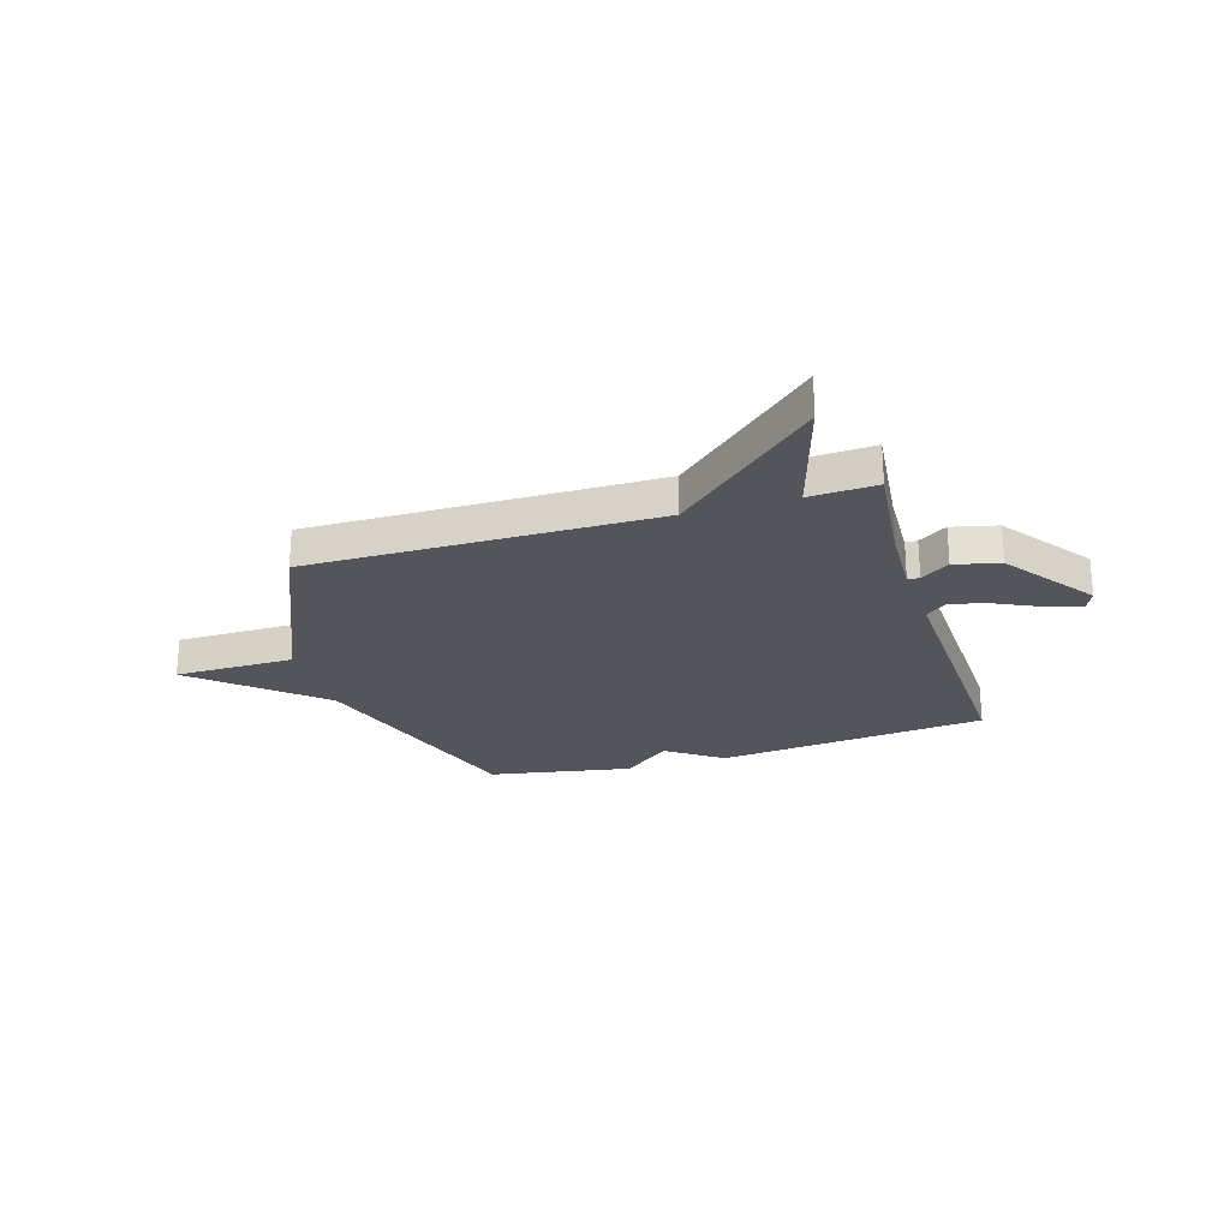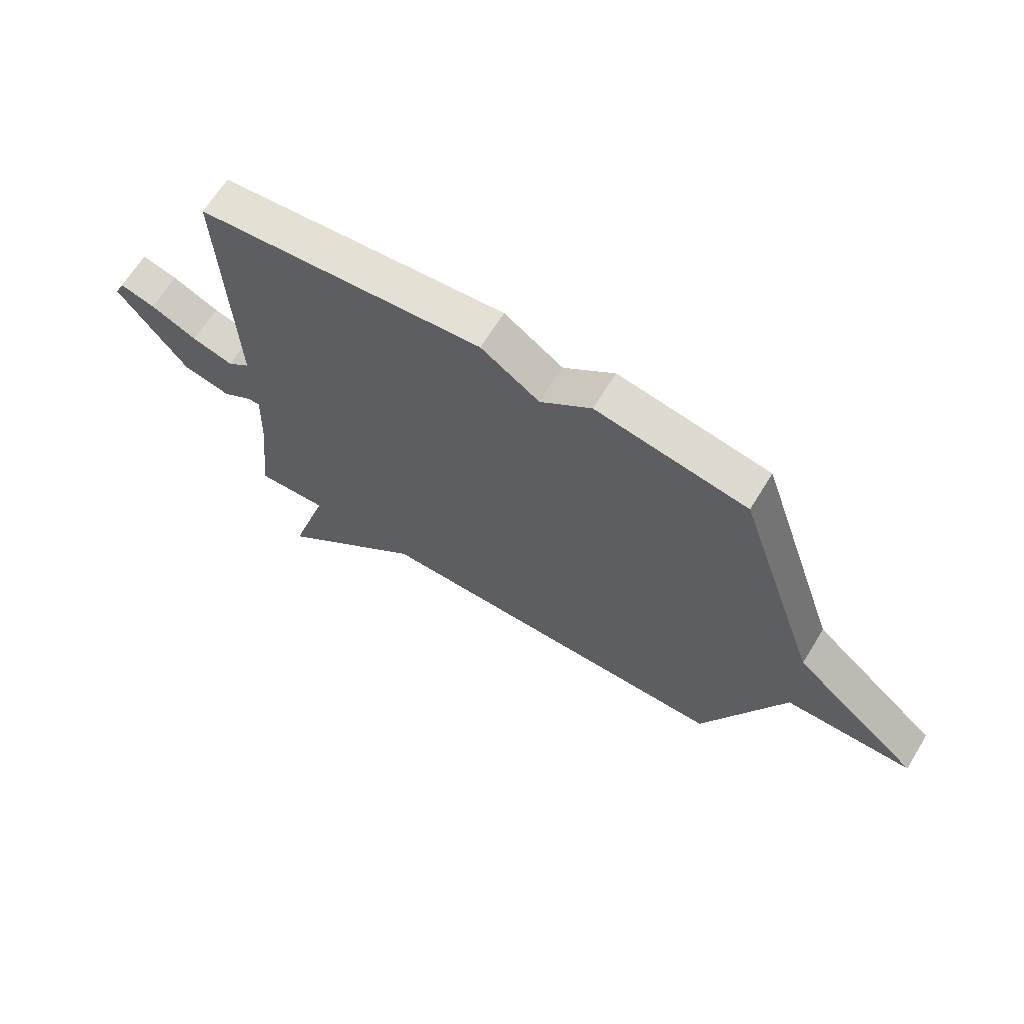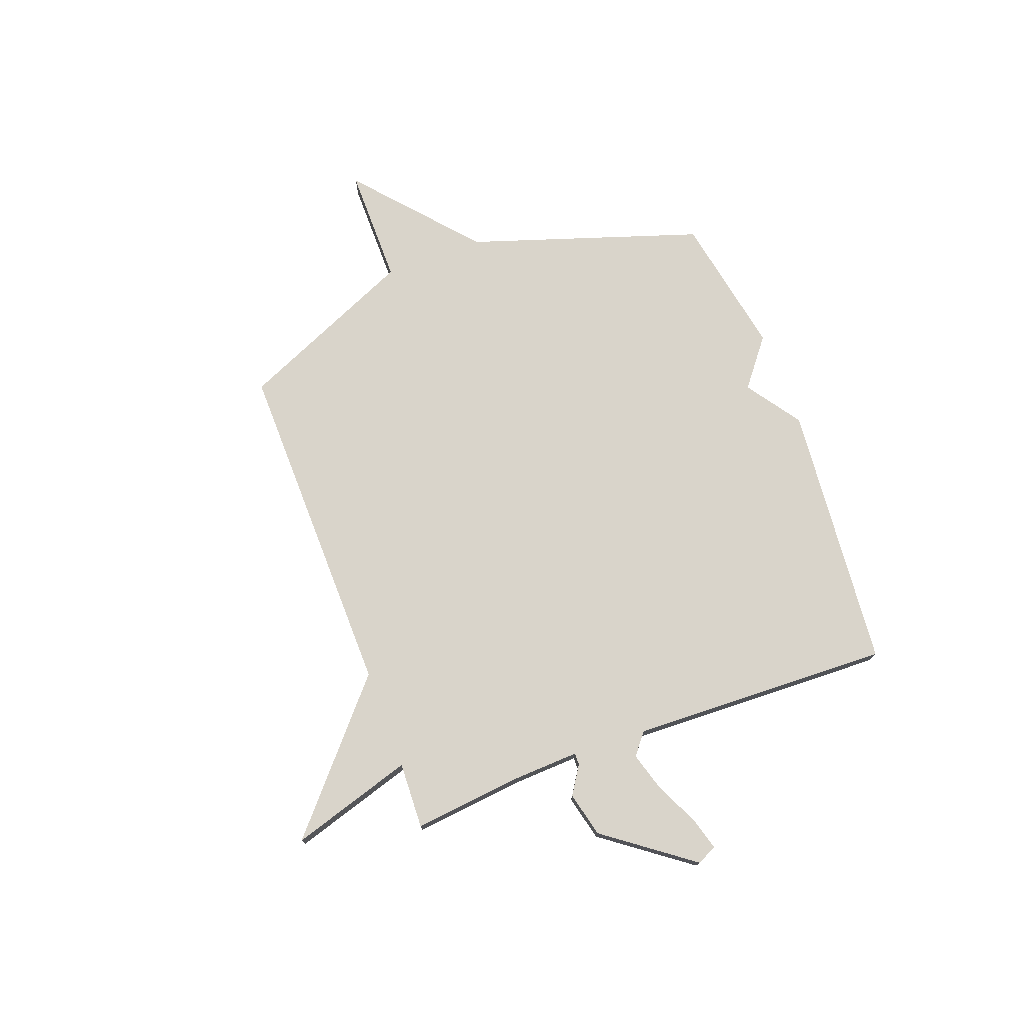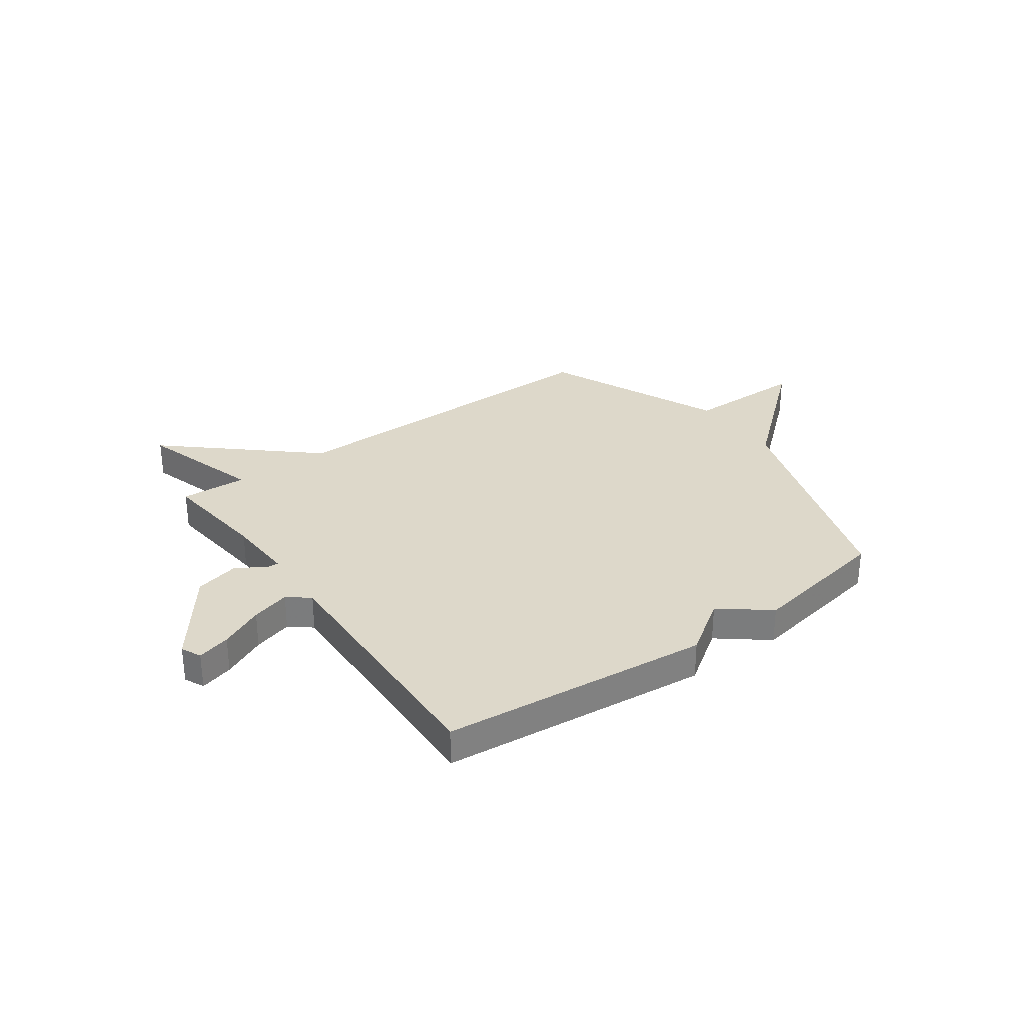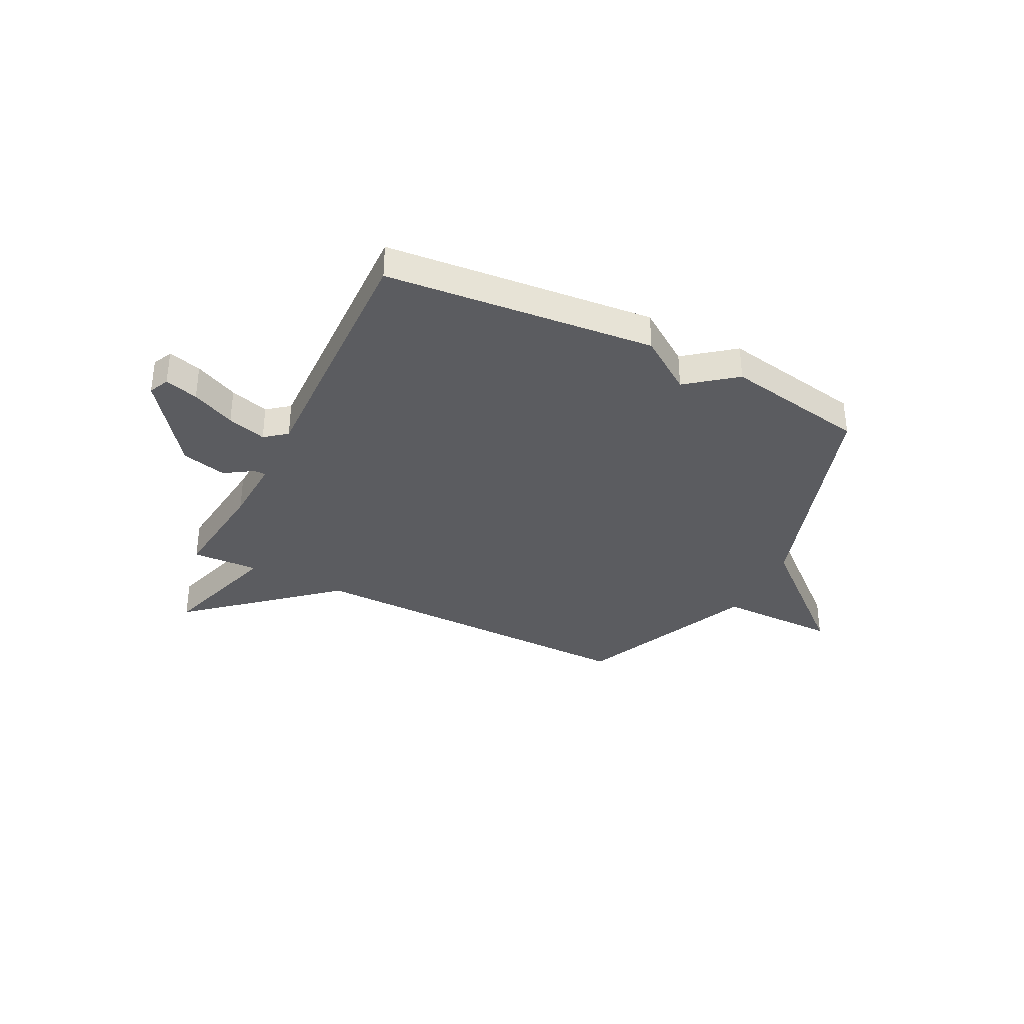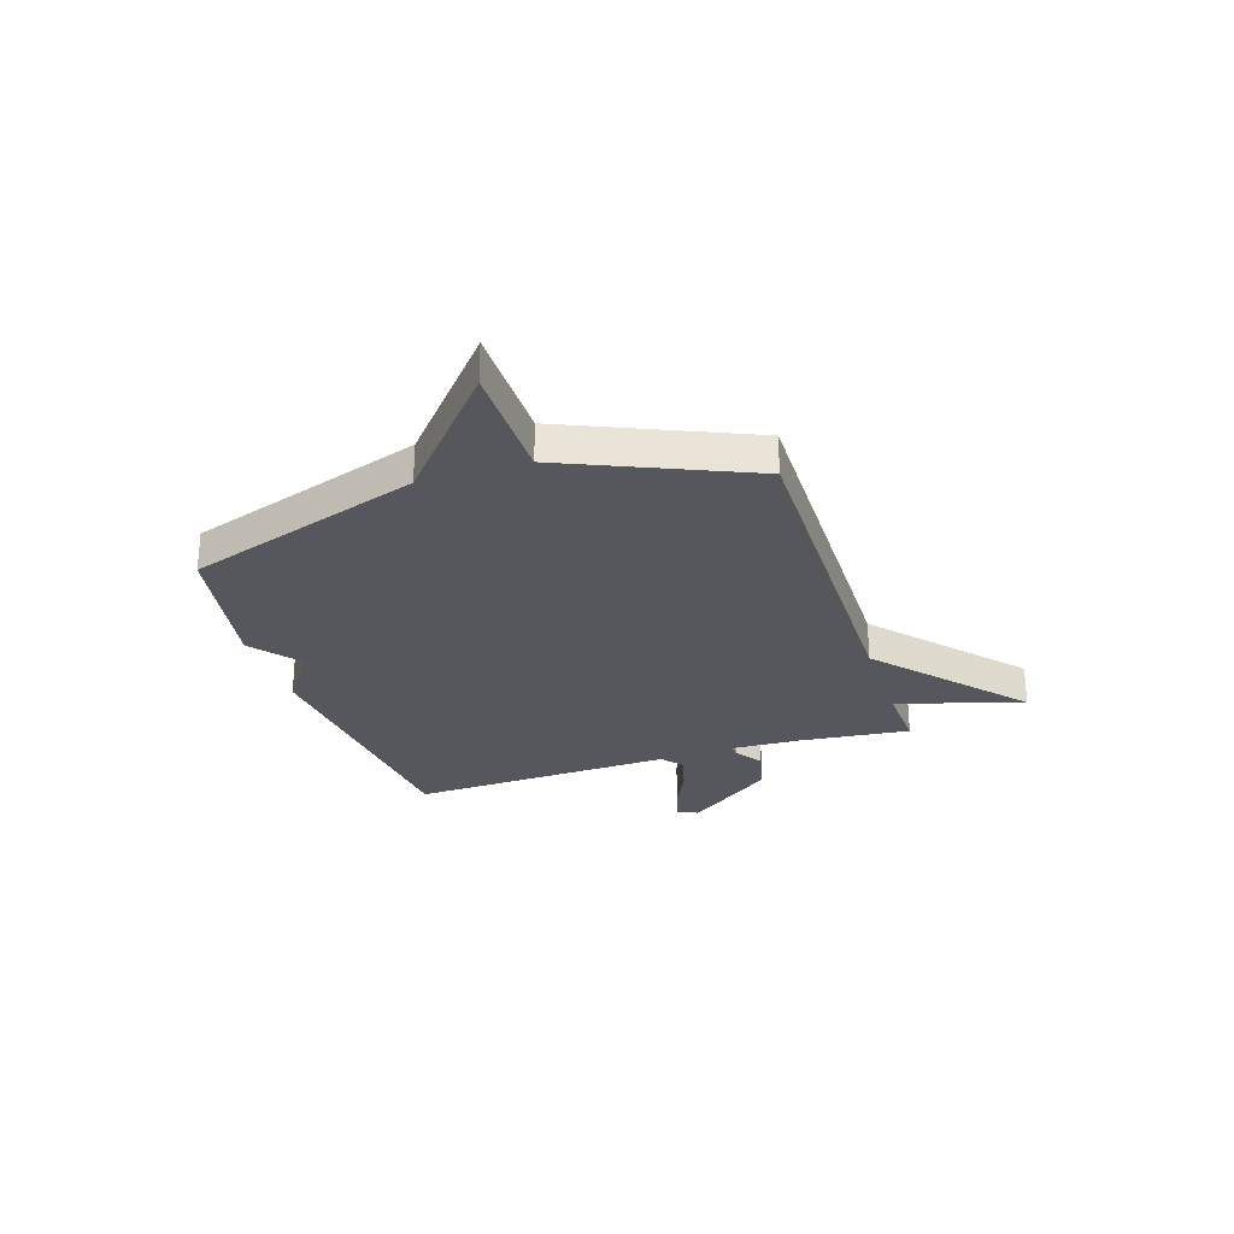
<metadata>
{"format":"obj","ext":"obj","renderer":"f3d","projection":"perspective","resolution":1024,"background":"white","views":[{"elev":-25.0,"azim":-163.1,"up":"+Y"},{"elev":65.9,"azim":31.5,"up":"+Z"},{"elev":74.8,"azim":-110.7,"up":"+Y"},{"elev":31.0,"azim":-35.7,"up":"+Y"},{"elev":-35.1,"azim":-27.0,"up":"+Y"},{"elev":-27.5,"azim":108.0,"up":"+Y"}]}
</metadata>
<code>
v 0.5 0.07 -0.5
v -0.17 0.07 -0.494
v -0.442 0.07 -0.734
v -0.37 0.07 -0.494
v -0.5 0.07 -0.5
v -0.478 0.07 -0.287
v -0.473 0.07 -0.156
v -0.496 0.07 -0.156
v -0.551 0.07 -0.192
v -0.639 0.07 -0.171
v -0.766 0.07 -0.001
v -0.748 0.07 0.038
v -0.683 0.07 0.02
v -0.598 0.07 -0.02
v -0.522 0.07 -0.042
v -0.48 0.07 -0.008
v -0.5 0.07 0.5
v 0.023 0.07 0.55
v 0.13 0.07 0.476
v 0.223 0.07 0.55
v 0.5 0.07 0.5
v 0.651 0.07 0.049
v 0.883 0.07 -0.15
v 0.651 0.07 -0.151
v 0.5 0 -0.5
v -0.17 0 -0.494
v -0.442 0 -0.734
v -0.37 0 -0.494
v -0.5 0 -0.5
v -0.478 0 -0.287
v -0.473 0 -0.156
v -0.496 0 -0.156
v -0.551 0 -0.192
v -0.639 0 -0.171
v -0.766 0 -0.001
v -0.748 0 0.038
v -0.683 0 0.02
v -0.598 0 -0.02
v -0.522 0 -0.042
v -0.48 0 -0.008
v -0.5 0 0.5
v 0.023 0 0.55
v 0.13 0 0.476
v 0.223 0 0.55
v 0.5 0 0.5
v 0.651 0 0.049
v 0.883 0 -0.15
v 0.651 0 -0.151
f 22 23 24
f 24 1 2
f 22 24 2
f 21 22 2
f 20 21 2
f 19 20 2
f 18 19 2
f 17 18 2
f 16 17 2
f 15 16 2
f 12 13 14
f 11 12 14
f 10 11 14
f 9 10 14
f 8 9 14
f 7 8 14 15
f 4 5 6
f 4 6 7
f 2 3 4
f 2 4 7
f 2 7 15
f 48 47 46
f 26 25 48
f 26 48 46
f 26 46 45
f 26 45 44
f 26 44 43
f 26 43 42
f 26 42 41
f 26 41 40
f 26 40 39
f 38 37 36
f 38 36 35
f 38 35 34
f 38 34 33
f 38 33 32
f 39 38 32 31
f 30 29 28
f 31 30 28
f 28 27 26
f 31 28 26
f 39 31 26
f 1 25 26 2
f 2 26 27 3
f 3 27 28 4
f 4 28 29 5
f 5 29 30 6
f 6 30 31 7
f 7 31 32 8
f 8 32 33 9
f 9 33 34 10
f 10 34 35 11
f 11 35 36 12
f 12 36 37 13
f 13 37 38 14
f 14 38 39 15
f 15 39 40 16
f 16 40 41 17
f 17 41 42 18
f 18 42 43 19
f 19 43 44 20
f 20 44 45 21
f 21 45 46 22
f 22 46 47 23
f 23 47 48 24
f 24 48 25 1

</code>
